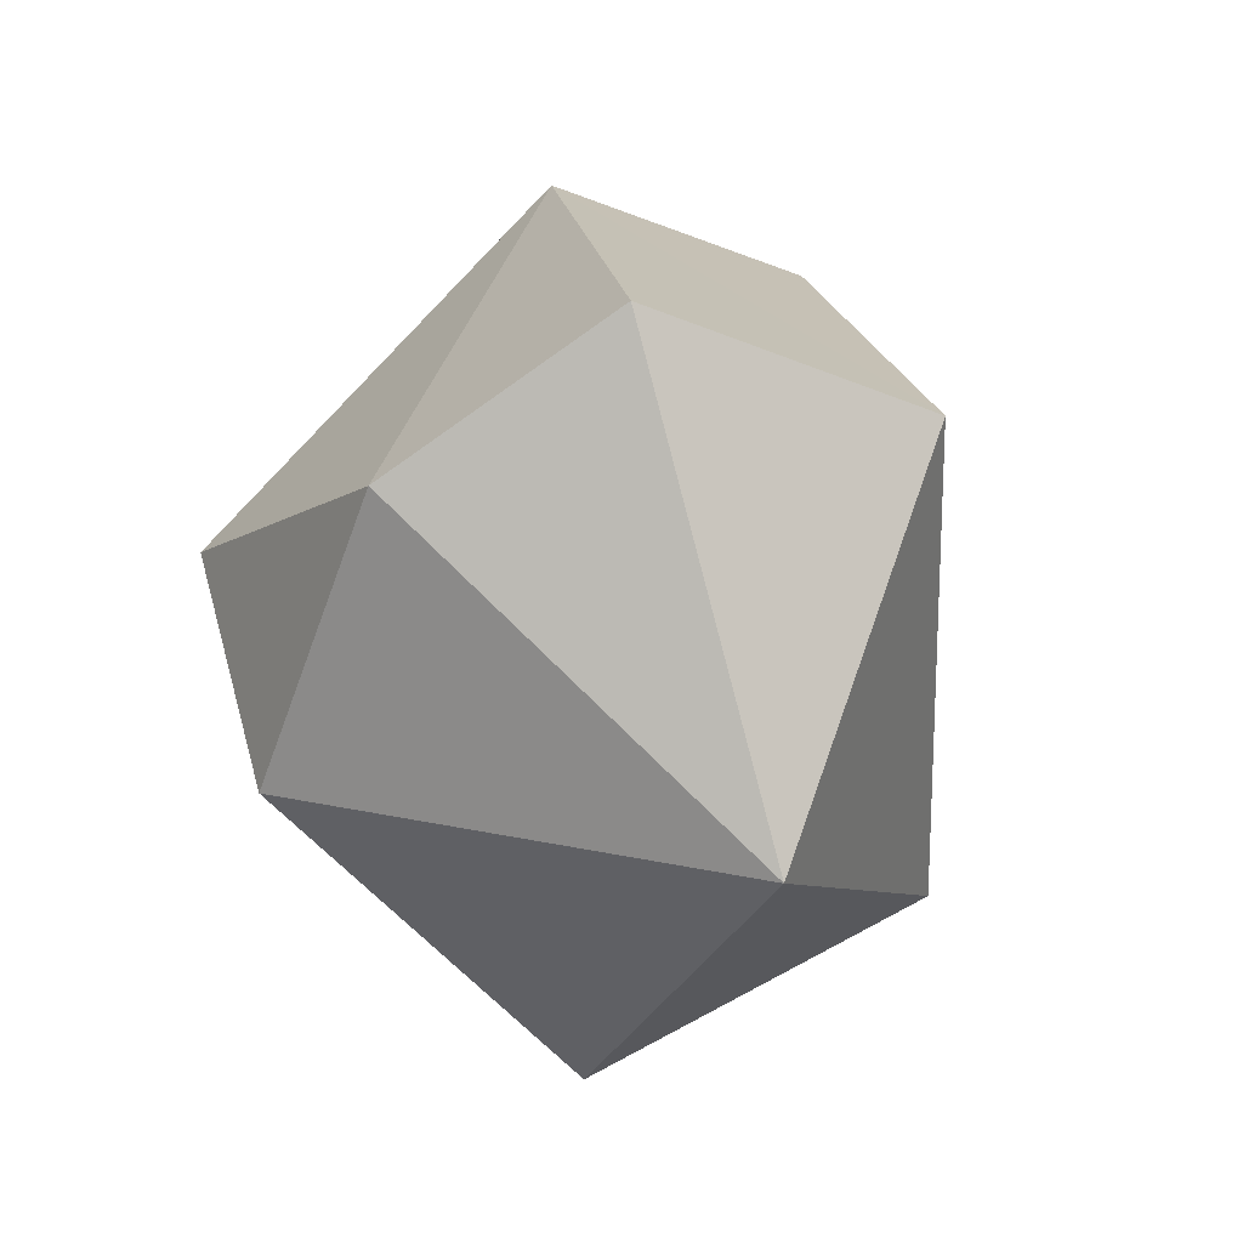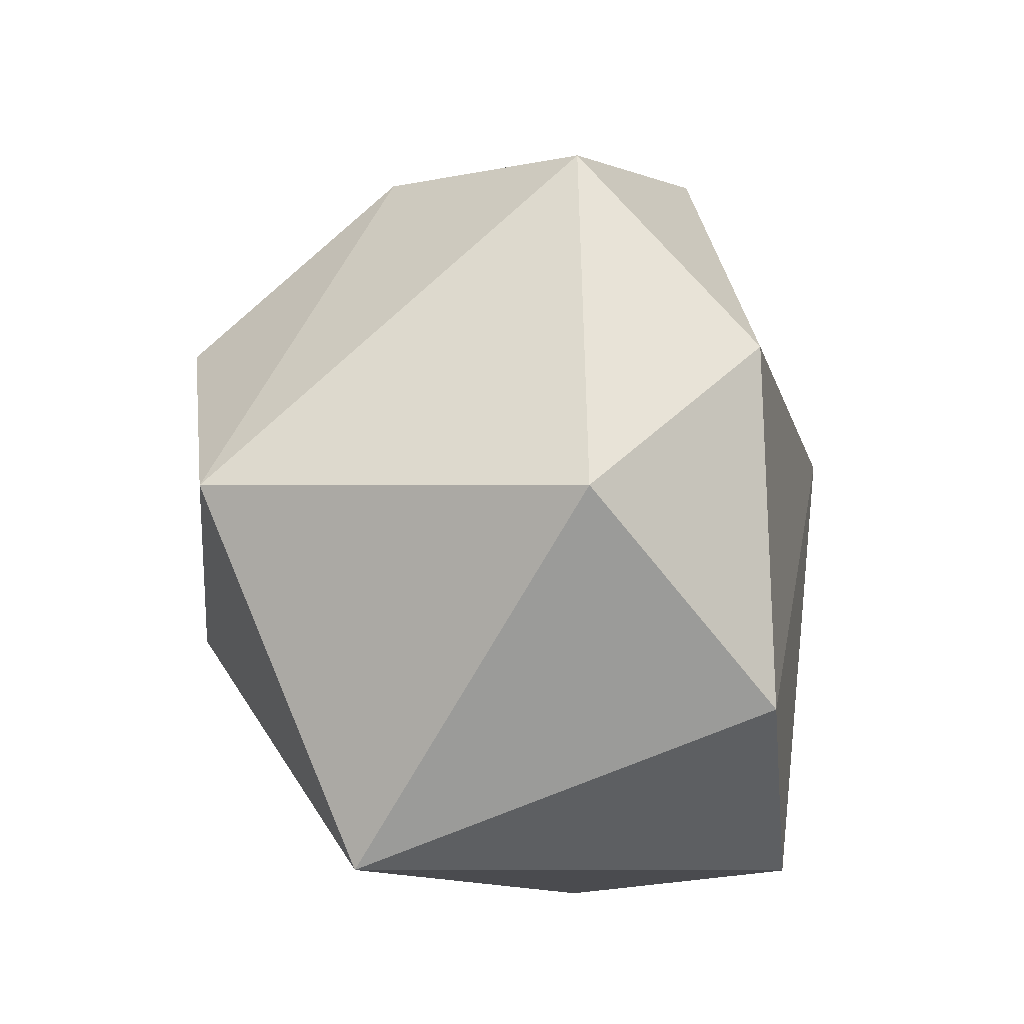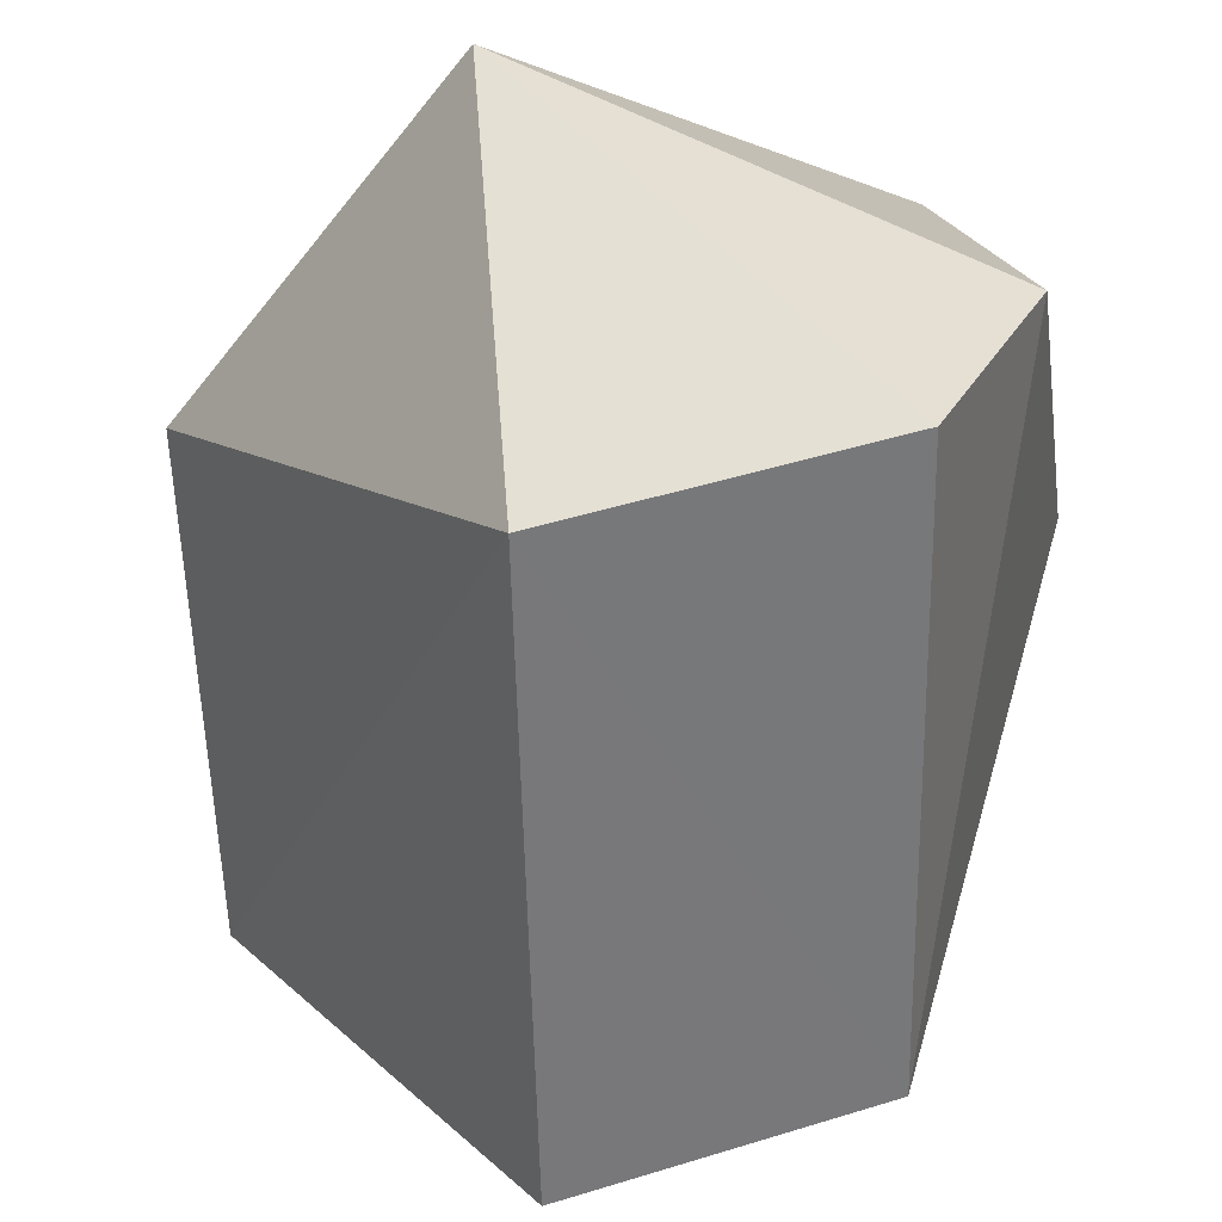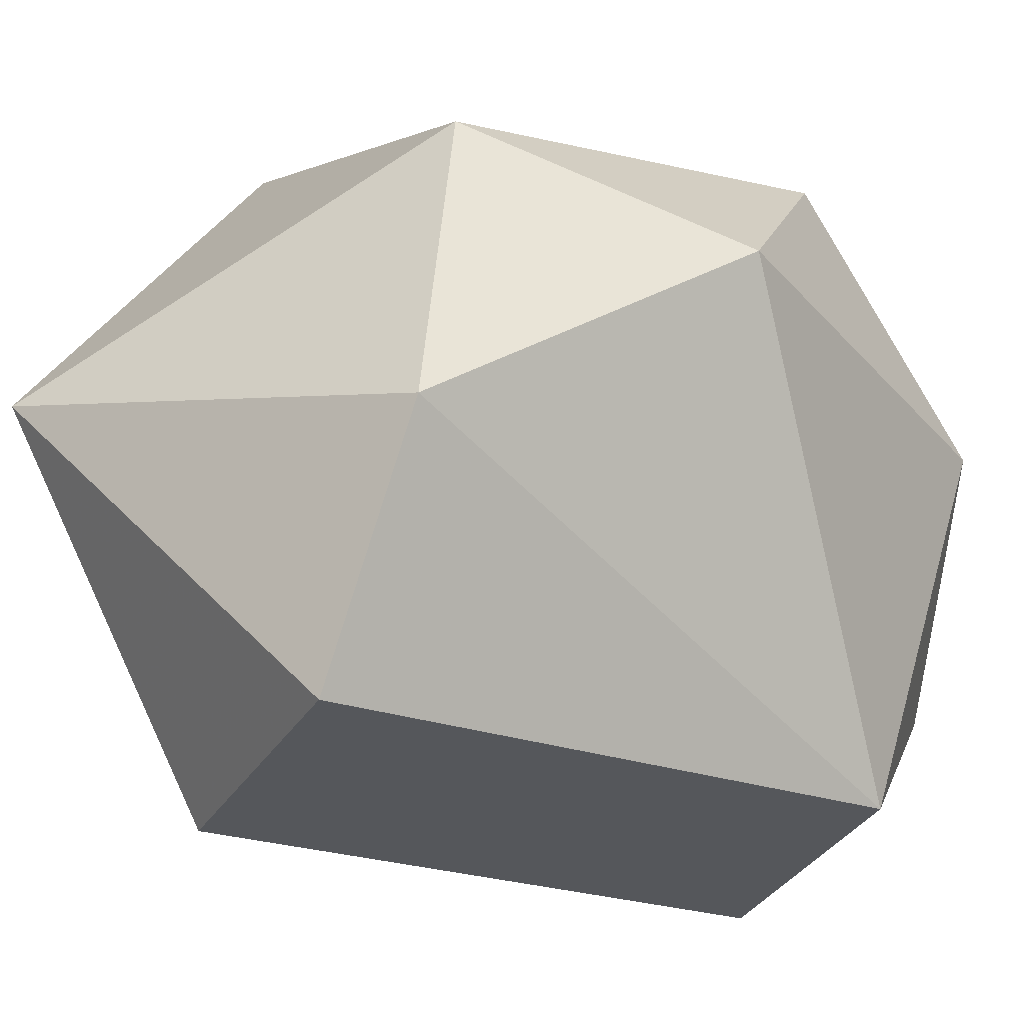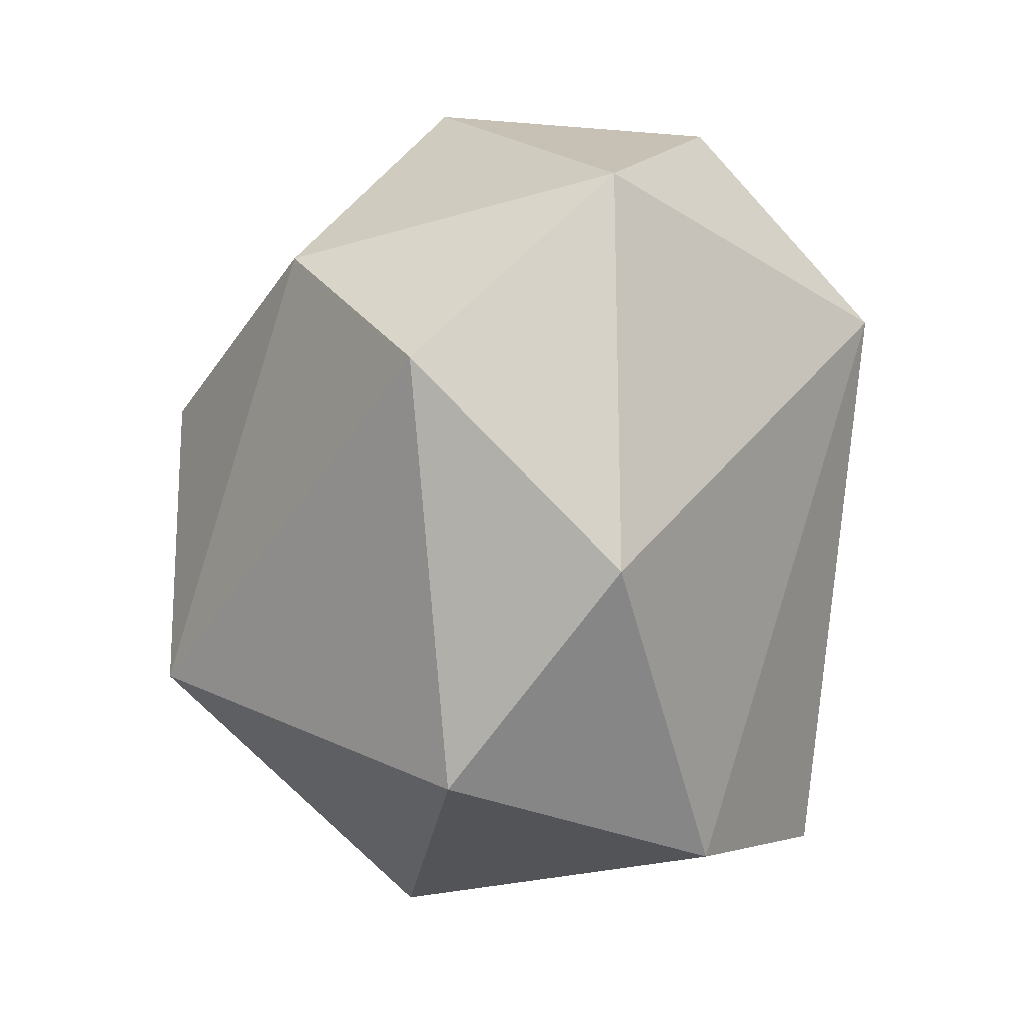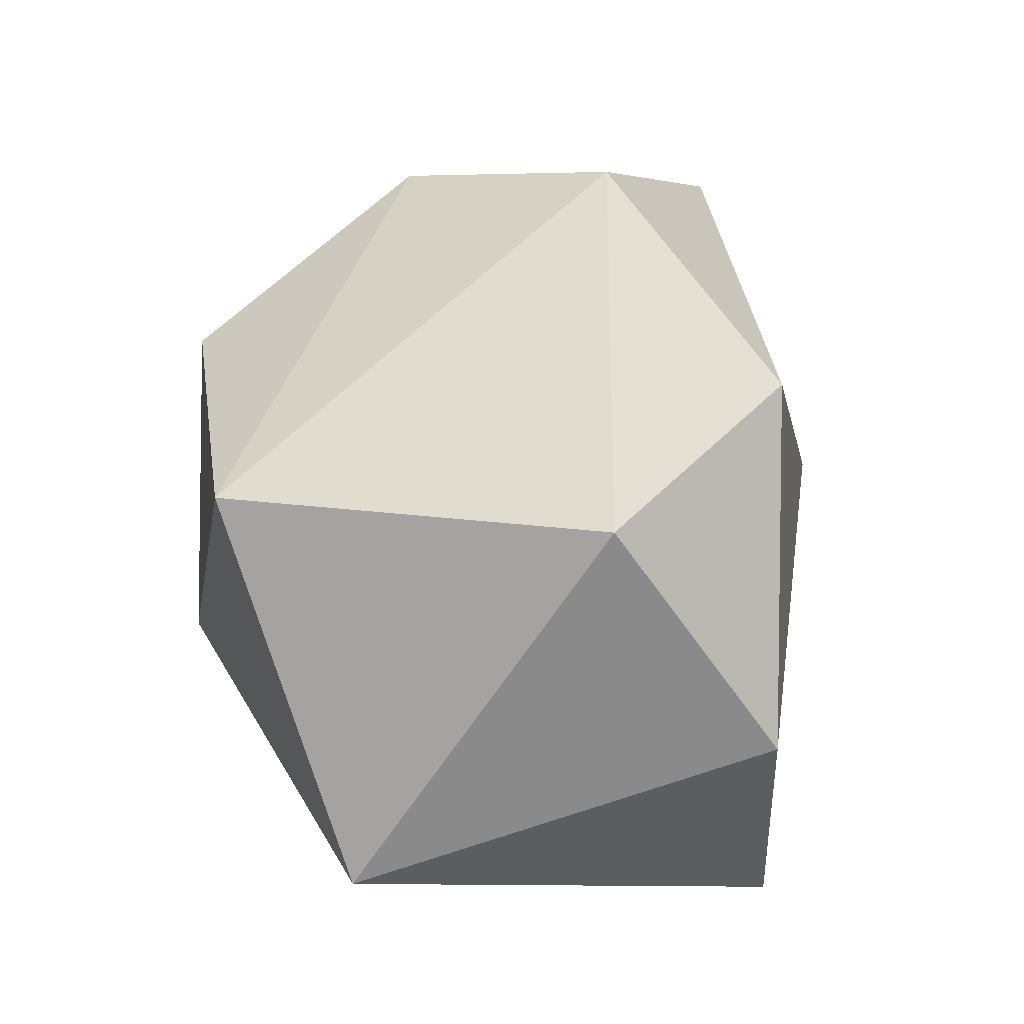
<metadata>
{"format":"obj","ext":"obj","renderer":"f3d","projection":"perspective","resolution":1024,"background":"white","views":[{"elev":-77.7,"azim":149.0,"up":"+Y"},{"elev":-45.3,"azim":29.5,"up":"+Y"},{"elev":-56.1,"azim":-8.1,"up":"+Z"},{"elev":-19.7,"azim":46.1,"up":"+Z"},{"elev":0.2,"azim":54.5,"up":"+Y"},{"elev":-39.6,"azim":25.0,"up":"+Y"}]}
</metadata>
<code>
o foo
v -0.2377 -0.4879 -0.4322
v -0.5717 0.7864 0.2006
v -0.7583 -0.09907 0.3664
v 0.3152 -0.6813 -0.3442
v 0.5008 0.491 -0.3576
v -0.03629 0.711 -0.4494
v 0.7165 -0.04815 0.5072
v -0.3545 -0.8521 0.3018
v 0.5313 0.7619 0.3808
v 0.2624 0.9128 -0.07494
v -0.5131 0.2973 0.8258
v -0.004102 0.6063 0.8233
v -0.3583 -0.2982 0.9365
v -0.2054 0.9843 0.3032
v 0.5208 -0.6622 0.1254
v 0.4798 0.3709 0.8454
v 0.415 -0.489 0.7121
f 1 2 3
f 4 15 5
f 5 6 1
f 5 15 7
f 1 6 2
f 5 9 10
f 11 12 13
f 13 8 3
f 8 4 1
f 3 8 1
f 2 6 14
f 6 10 14
f 15 4 8
f 1 4 5
f 2 11 3
f 16 7 17
f 12 11 14
f 14 11 2
f 17 8 13
f 9 5 7
f 5 10 6
f 8 17 15
f 14 9 12
f 17 7 15
f 9 7 16
f 12 16 13
f 11 13 3
f 17 13 16
f 16 12 9
f 9 14 10

</code>
